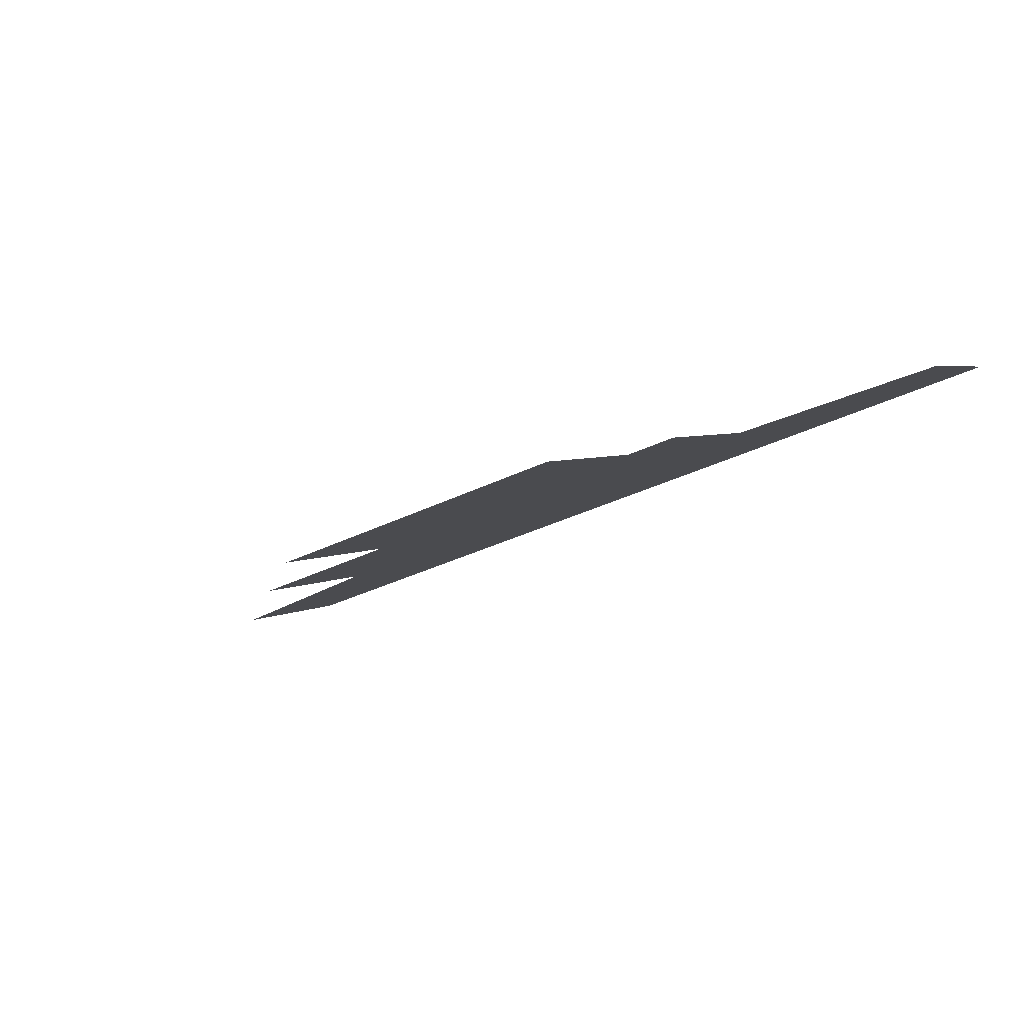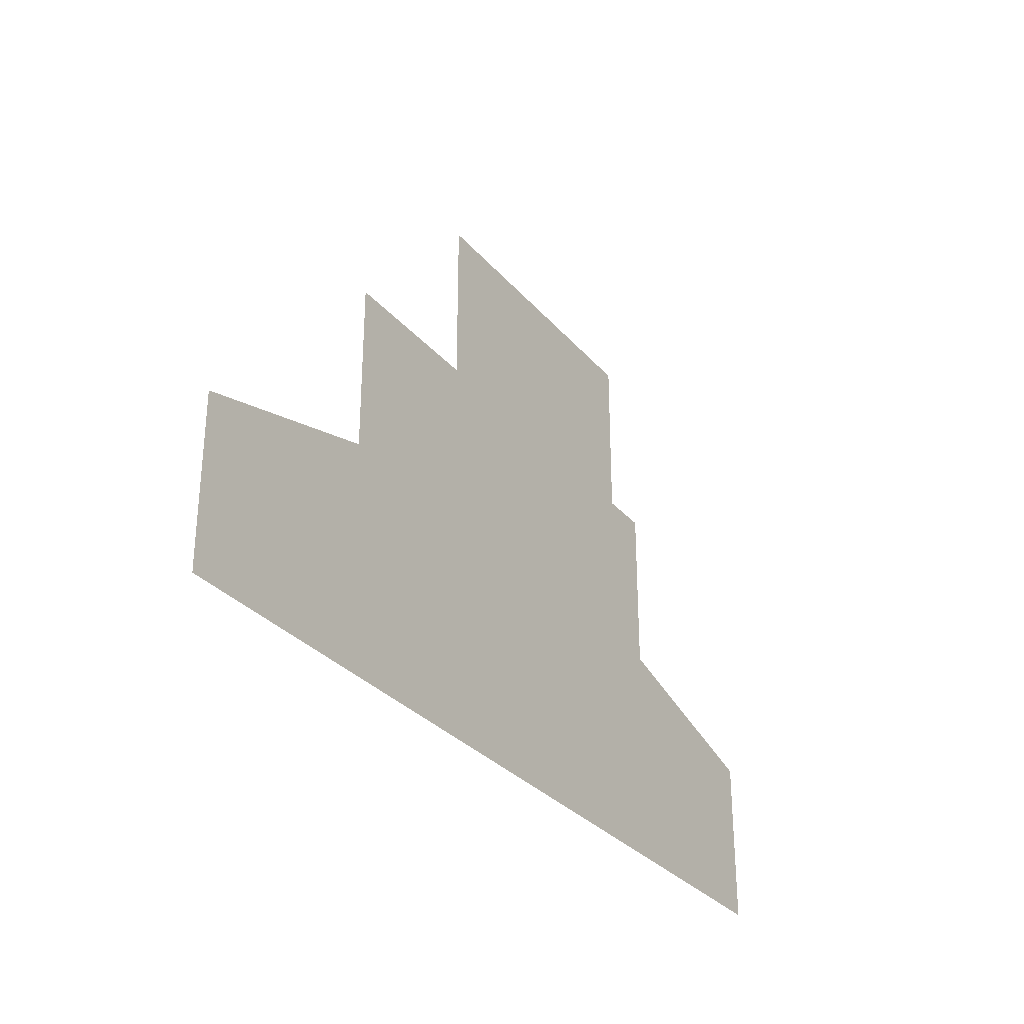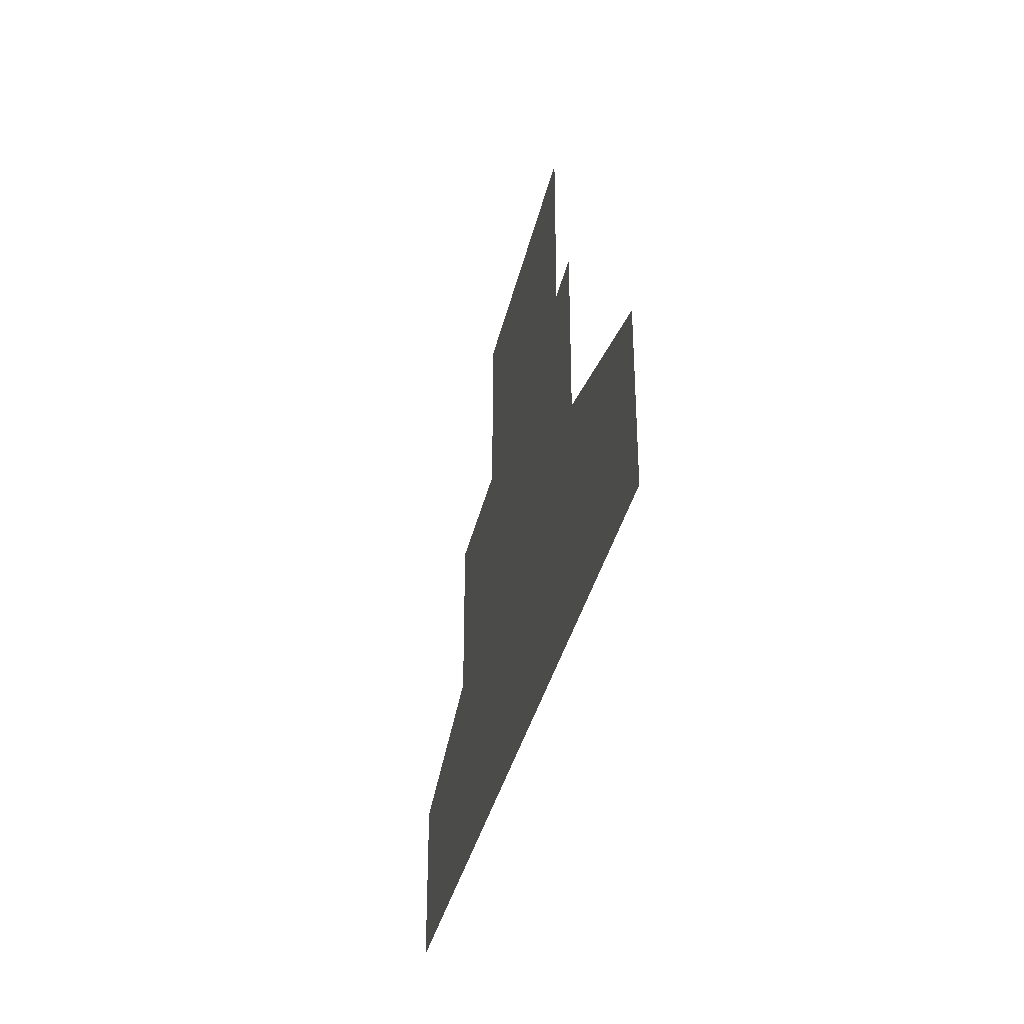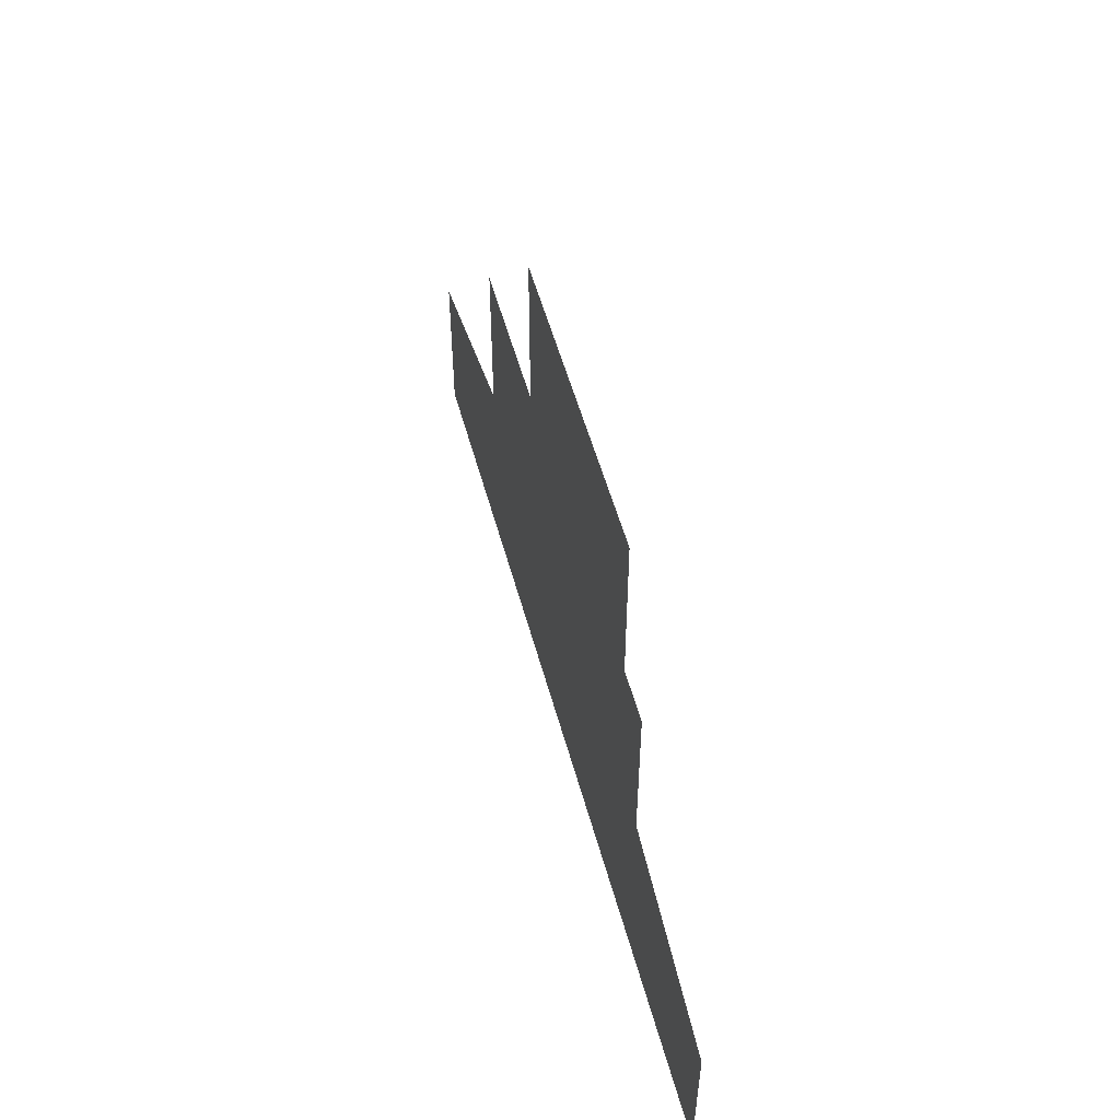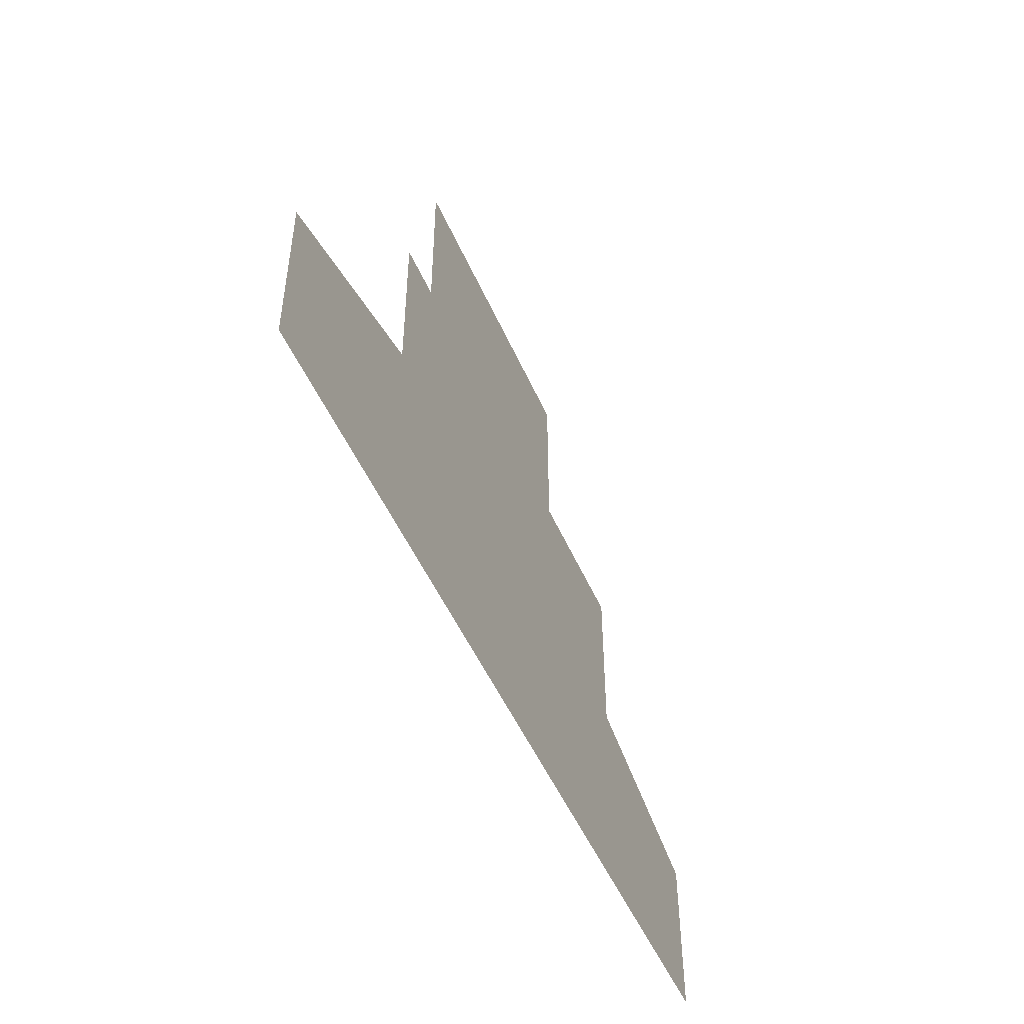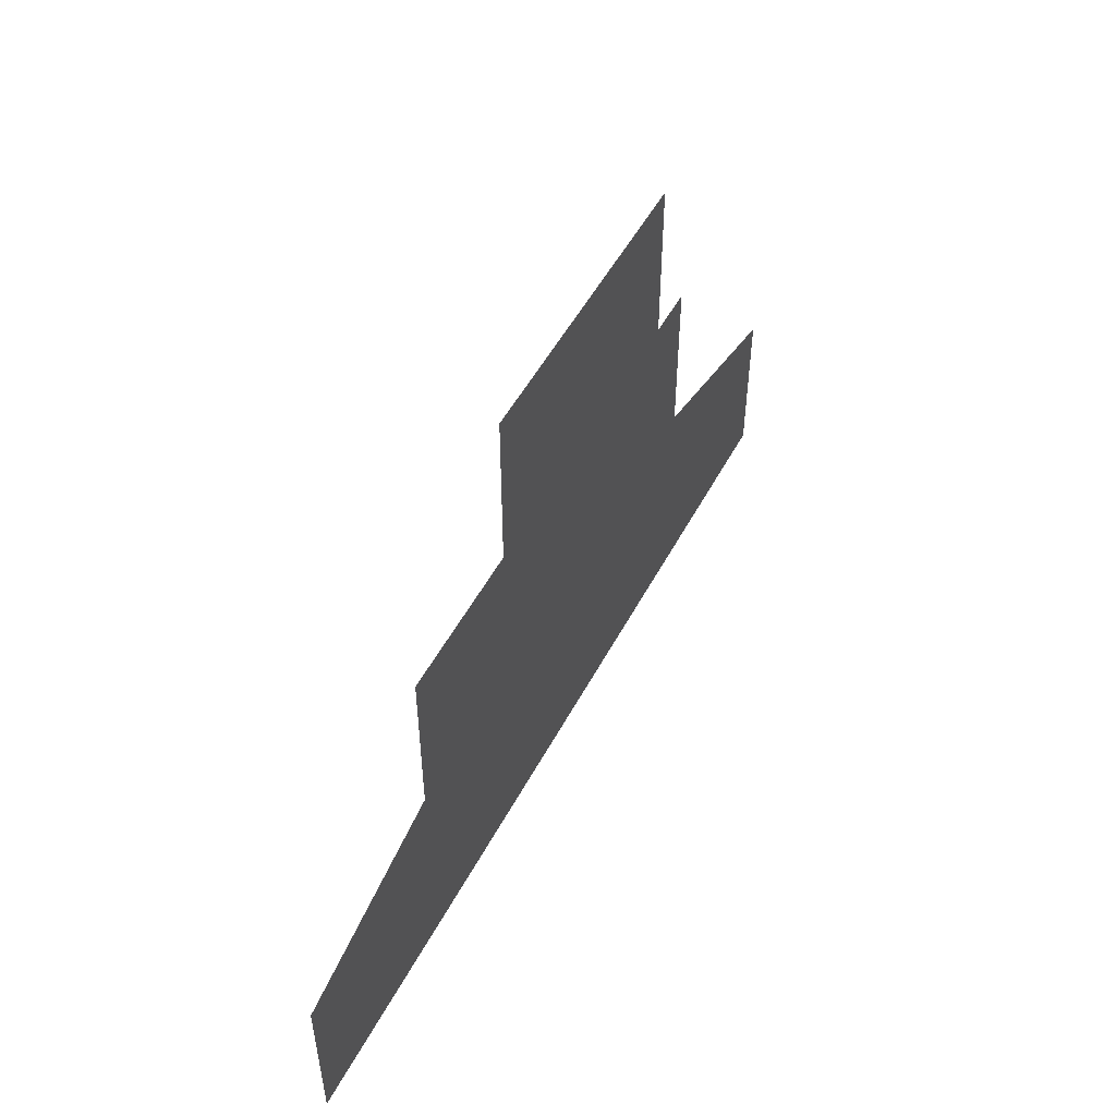
<metadata>
{"format":"obj","ext":"obj","renderer":"f3d","projection":"perspective","resolution":1024,"background":"white","views":[{"elev":4.1,"azim":-151.3,"up":"+Z"},{"elev":-30.8,"azim":142.8,"up":"+Y"},{"elev":-34.6,"azim":-82.0,"up":"+Y"},{"elev":53.7,"azim":-85.1,"up":"+Y"},{"elev":-50.0,"azim":-46.9,"up":"+Y"},{"elev":51.2,"azim":137.3,"up":"+Y"}]}
</metadata>
<code>
g default
v -95.16 6.162 32.35
v -94.55 6.162 32.13
v -93.95 6.162 31.91
v -93.35 6.162 31.69
v -92.75 6.162 31.47
v -92.15 6.162 31.25
v -91.54 6.162 31.03
v -95.16 5.448 32.35
v -94.55 5.448 32.13
v -93.95 5.448 31.91
v -93.35 5.448 31.69
v -92.75 5.448 31.47
v -92.15 5.448 31.25
v -91.54 5.448 31.03
v -95.16 4.735 32.35
v -94.55 4.735 32.13
v -93.95 4.735 31.91
v -93.35 4.735 31.69
v -92.75 4.735 31.47
v -92.15 4.735 31.25
v -91.54 4.735 31.03
v -95.76 4.022 32.57
v -95.16 4.022 32.35
v -94.55 4.022 32.13
v -93.95 4.022 31.91
v -93.35 4.022 31.69
v -92.75 4.022 31.47
v -92.15 4.022 31.25
v -91.54 4.022 31.03
v -90.94 4.022 30.81
v -90.34 4.022 30.59
v -89.74 4.022 30.37
v -95.76 3.308 32.57
v -95.16 3.308 32.35
v -94.55 3.308 32.13
v -93.95 3.308 31.91
v -93.35 3.308 31.69
v -92.75 3.308 31.47
v -92.15 3.308 31.25
v -91.54 3.308 31.03
v -90.94 3.308 30.81
v -90.34 3.308 30.59
v -89.74 3.308 30.37
v -95.76 2.595 32.57
v -95.16 2.595 32.35
v -94.55 2.595 32.13
v -93.95 2.595 31.91
v -93.35 2.595 31.69
v -92.75 2.595 31.47
v -92.15 2.595 31.25
v -91.54 2.595 31.03
v -90.94 2.595 30.81
v -90.34 2.595 30.59
v -89.74 2.595 30.37
v -95.76 1.882 32.57
v -95.16 1.882 32.35
v -94.55 1.882 32.13
v -93.95 1.882 31.91
v -93.35 1.882 31.69
v -92.75 1.882 31.47
v -92.15 1.882 31.25
v -91.54 1.882 31.03
v -90.94 1.882 30.81
v -90.34 1.882 30.59
v -89.74 1.882 30.37
v -98.15 1.168 33.44
v -97.07 1.168 33.05
v -95.99 1.168 32.65
v -94.91 1.168 32.26
v -93.83 1.168 31.86
v -92.75 1.168 31.47
v -91.67 1.168 31.08
v -90.59 1.168 30.68
v -89.51 1.168 30.29
v -88.43 1.168 29.9
v -87.35 1.168 29.5
v -98.15 0.4549 33.44
v -97.07 0.4549 33.05
v -95.99 0.4549 32.65
v -94.91 0.4549 32.26
v -93.83 0.4549 31.86
v -92.75 0.4549 31.47
v -91.67 0.4549 31.08
v -90.59 0.4549 30.68
v -89.51 0.4549 30.29
v -88.43 0.4549 29.9
v -87.35 0.4549 29.5
v -98.15 -0.2584 33.44
v -97.07 -0.2584 33.05
v -95.99 -0.2584 32.65
v -94.91 -0.2584 32.26
v -93.83 -0.2584 31.86
v -92.75 -0.2584 31.47
v -91.67 -0.2584 31.08
v -90.59 -0.2584 30.68
v -89.51 -0.2584 30.29
v -88.43 -0.2584 29.9
v -87.35 -0.2584 29.5
v -98.15 -0.9718 33.44
v -97.07 -0.9718 33.05
v -95.99 -0.9718 32.65
v -94.91 -0.9718 32.26
v -93.83 -0.9718 31.86
v -92.75 -0.9718 31.47
v -91.67 -0.9718 31.08
v -90.59 -0.9718 30.68
v -89.51 -0.9718 30.29
v -88.43 -0.9718 29.9
v -87.35 -0.9718 29.5
g pPlane1
f 1 2 9 8
f 2 3 10 9
f 3 4 11 10
f 4 5 12 11
f 5 6 13 12
f 6 7 14 13
f 8 9 16 15
f 9 10 17 16
f 10 11 18 17
f 11 12 19 18
f 12 13 20 19
f 13 14 21 20
f 15 16 24 23
f 16 17 25 24
f 17 18 26 25
f 18 19 27 26
f 19 20 28 27
f 20 21 29 28
f 22 23 34 33
f 23 24 35 34
f 24 25 36 35
f 25 26 37 36
f 26 27 38 37
f 27 28 39 38
f 28 29 40 39
f 29 30 41 40
f 30 31 42 41
f 31 32 43 42
f 33 34 45 44
f 34 35 46 45
f 35 36 47 46
f 36 37 48 47
f 37 38 49 48
f 38 39 50 49
f 39 40 51 50
f 40 41 52 51
f 41 42 53 52
f 42 43 54 53
f 44 45 56 55
f 45 46 57 56
f 46 47 58 57
f 47 48 59 58
f 48 49 60 59
f 49 50 61 60
f 50 51 62 61
f 51 52 63 62
f 52 53 64 63
f 53 54 65 64
f 55 56 67 66
f 56 57 68 67
f 57 58 69 68
f 58 59 70 69
f 59 60 71 70
f 60 61 72 71
f 61 62 73 72
f 62 63 74 73
f 63 64 75 74
f 64 65 76 75
f 66 67 78 77
f 67 68 79 78
f 68 69 80 79
f 69 70 81 80
f 70 71 82 81
f 71 72 83 82
f 72 73 84 83
f 73 74 85 84
f 74 75 86 85
f 75 76 87 86
f 77 78 89 88
f 78 79 90 89
f 79 80 91 90
f 80 81 92 91
f 81 82 93 92
f 82 83 94 93
f 83 84 95 94
f 84 85 96 95
f 85 86 97 96
f 86 87 98 97
f 88 89 100 99
f 89 90 101 100
f 90 91 102 101
f 91 92 103 102
f 92 93 104 103
f 93 94 105 104
f 94 95 106 105
f 95 96 107 106
f 96 97 108 107
f 97 98 109 108

</code>
